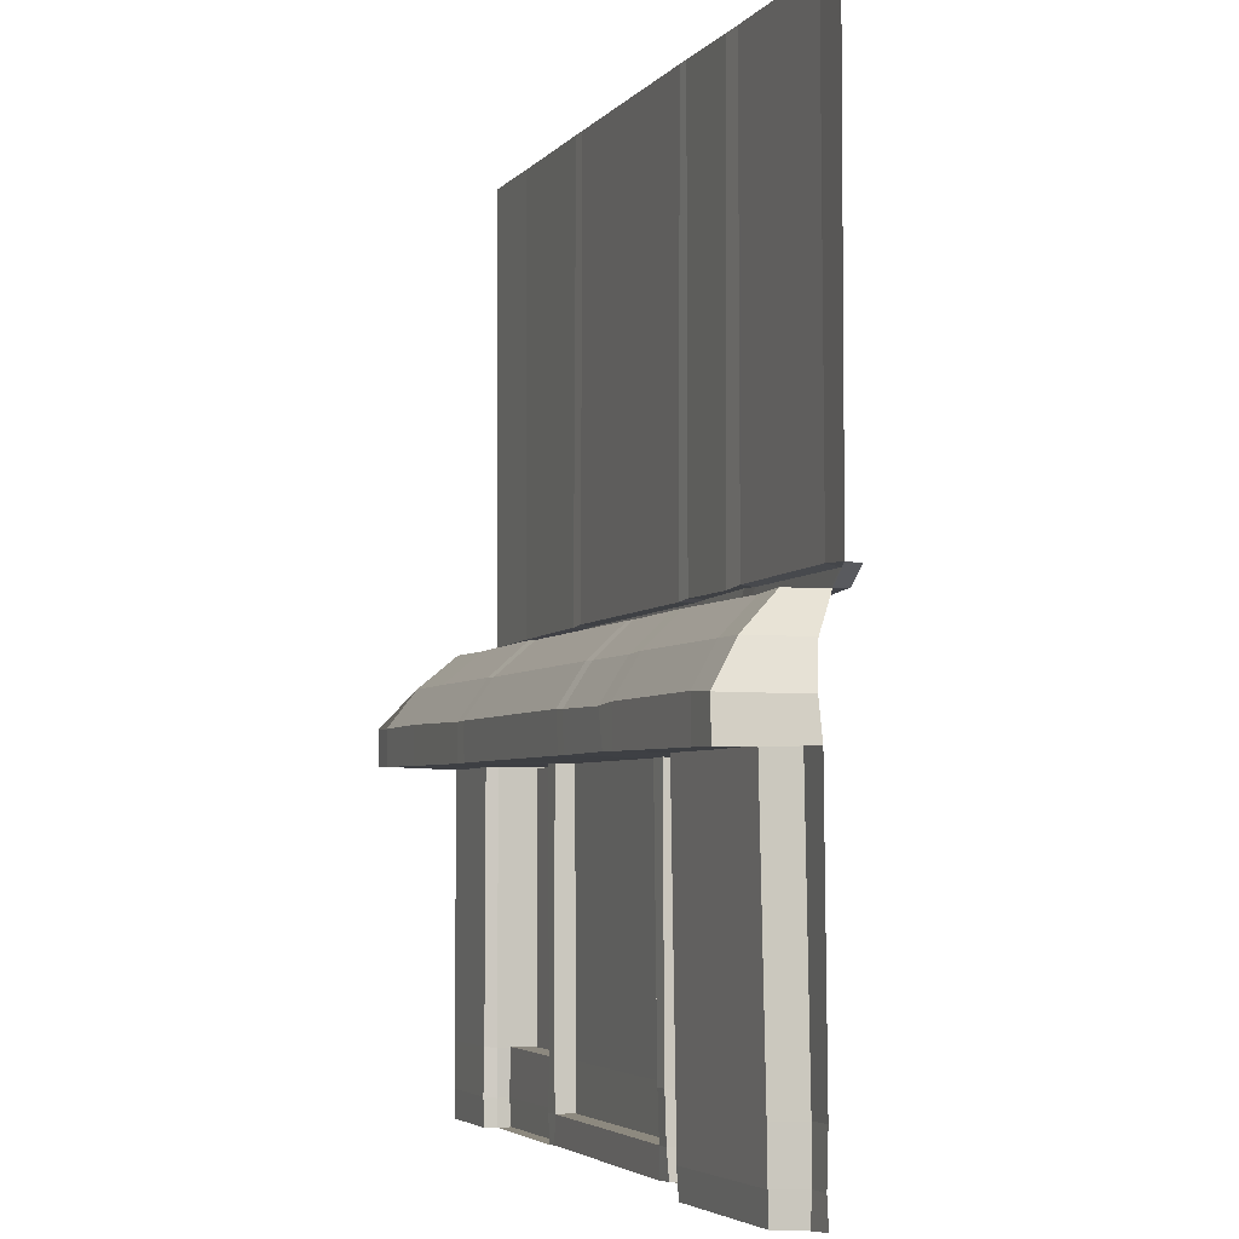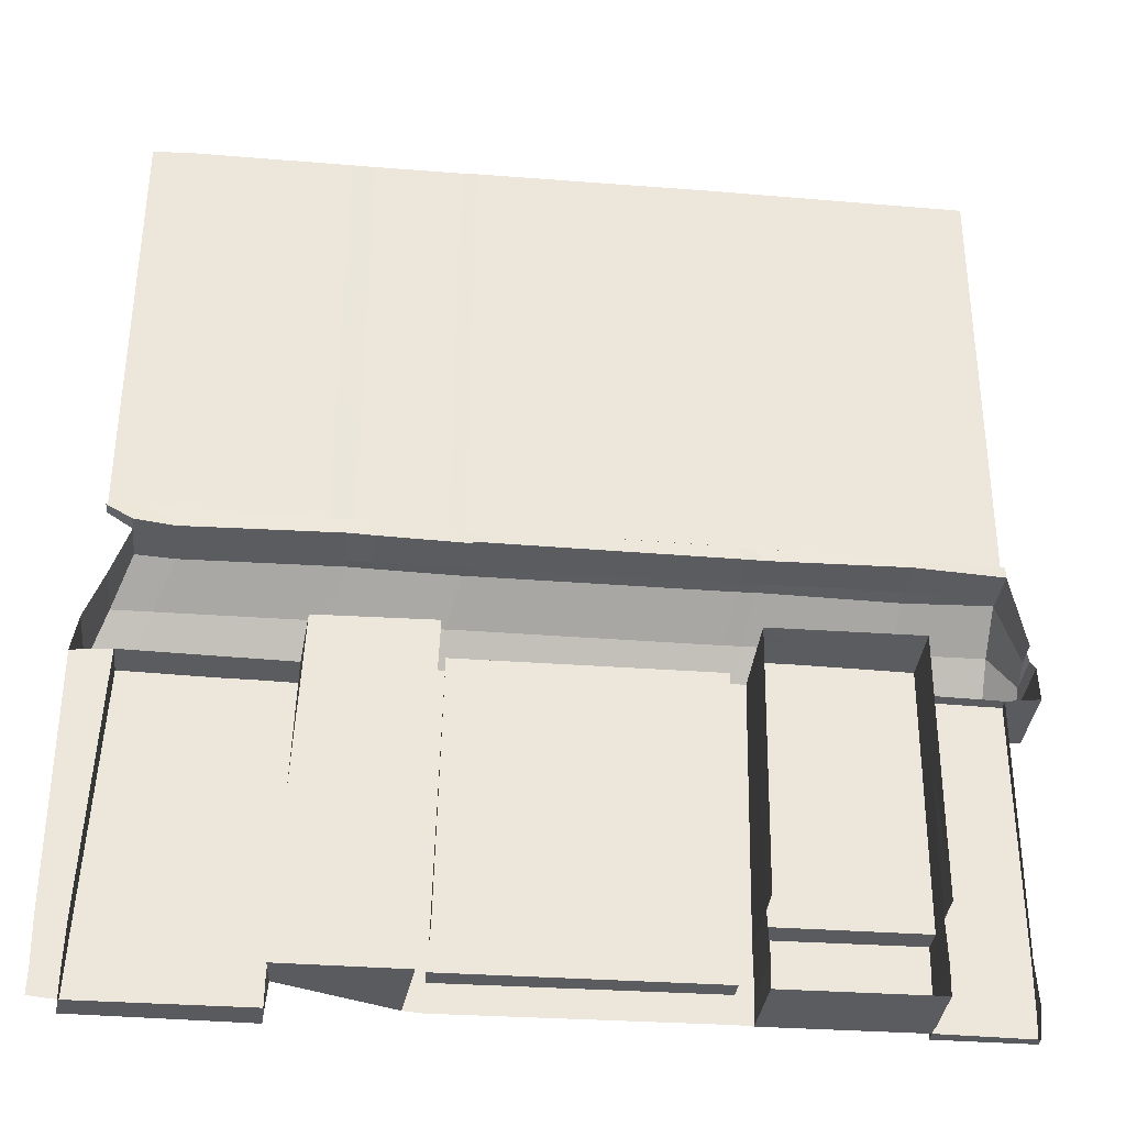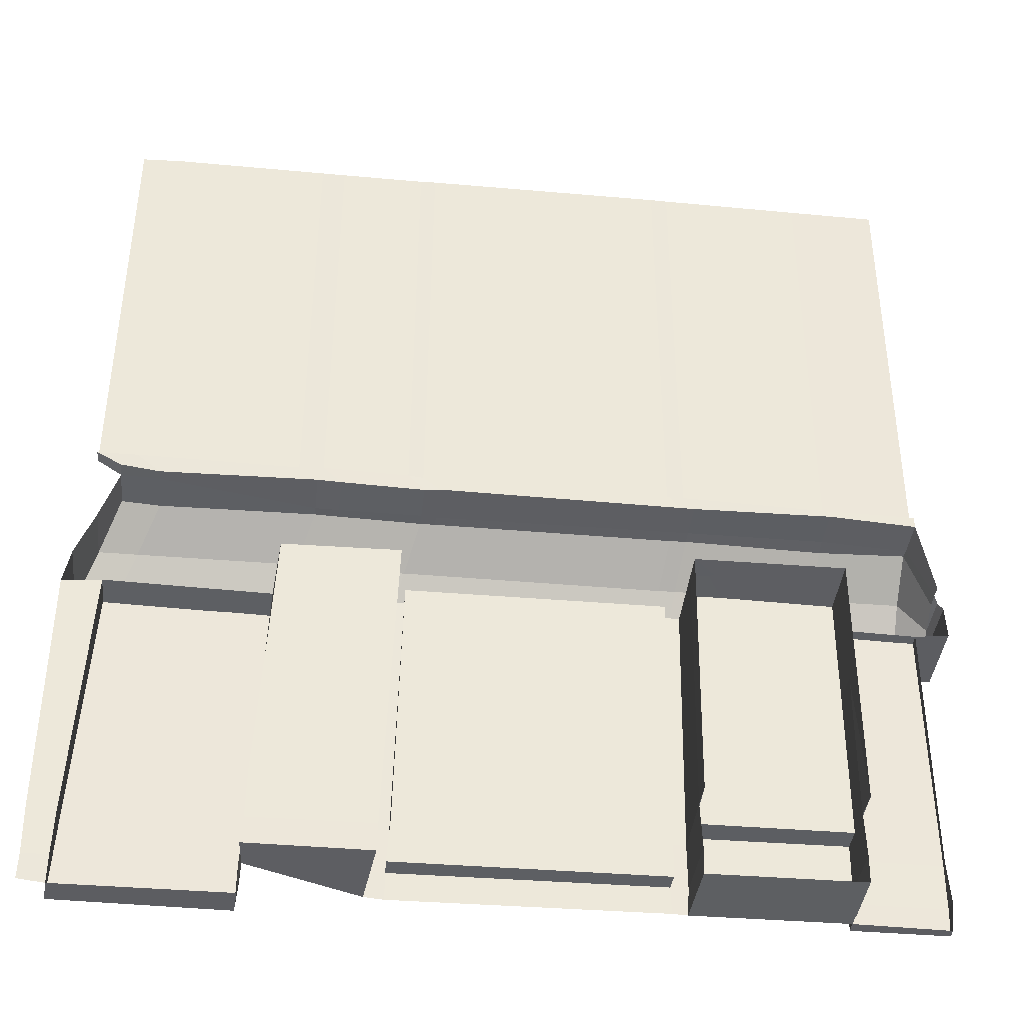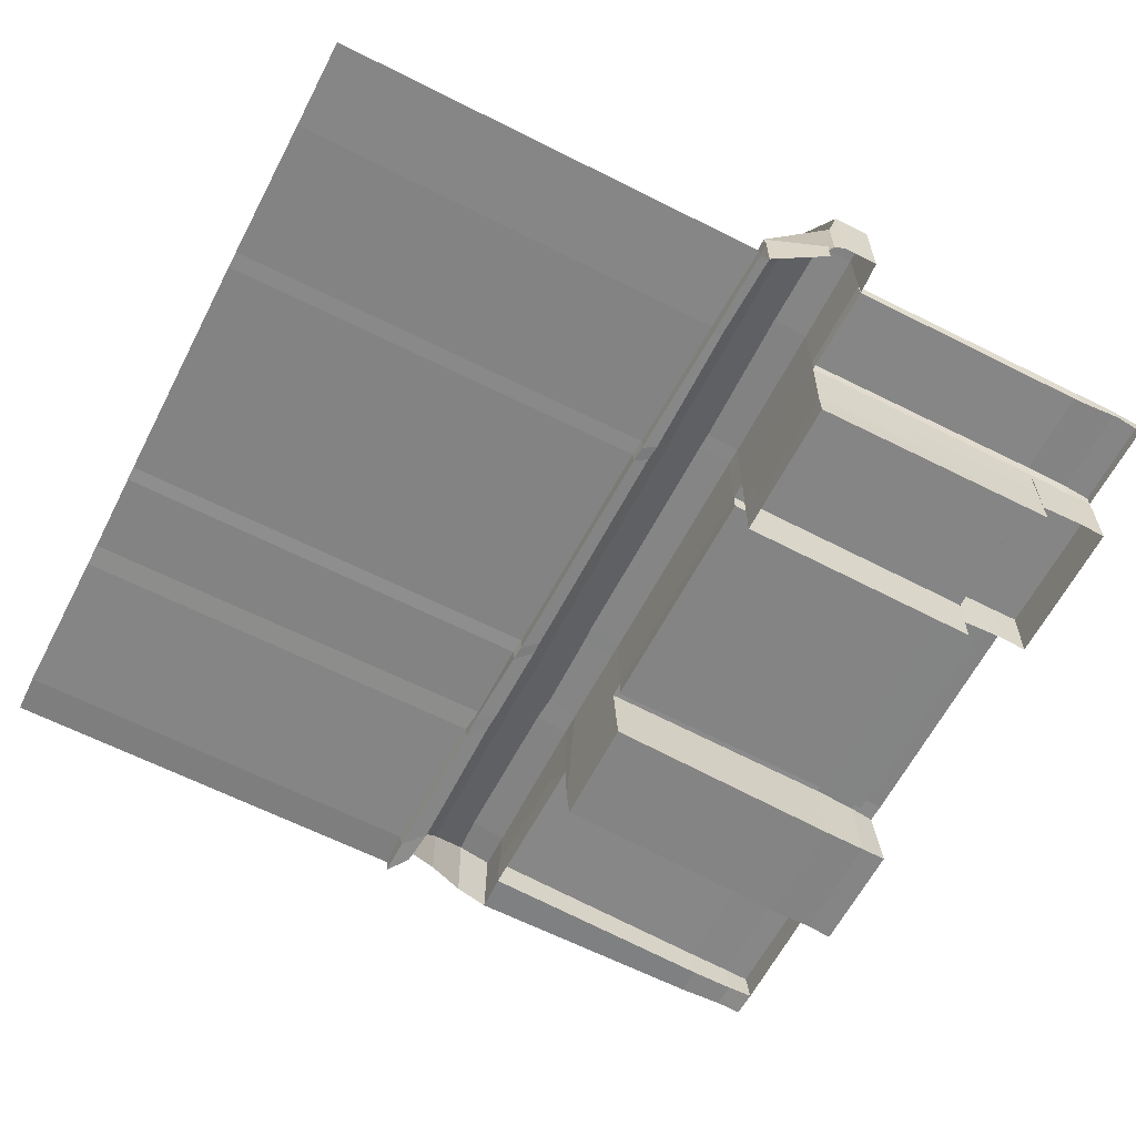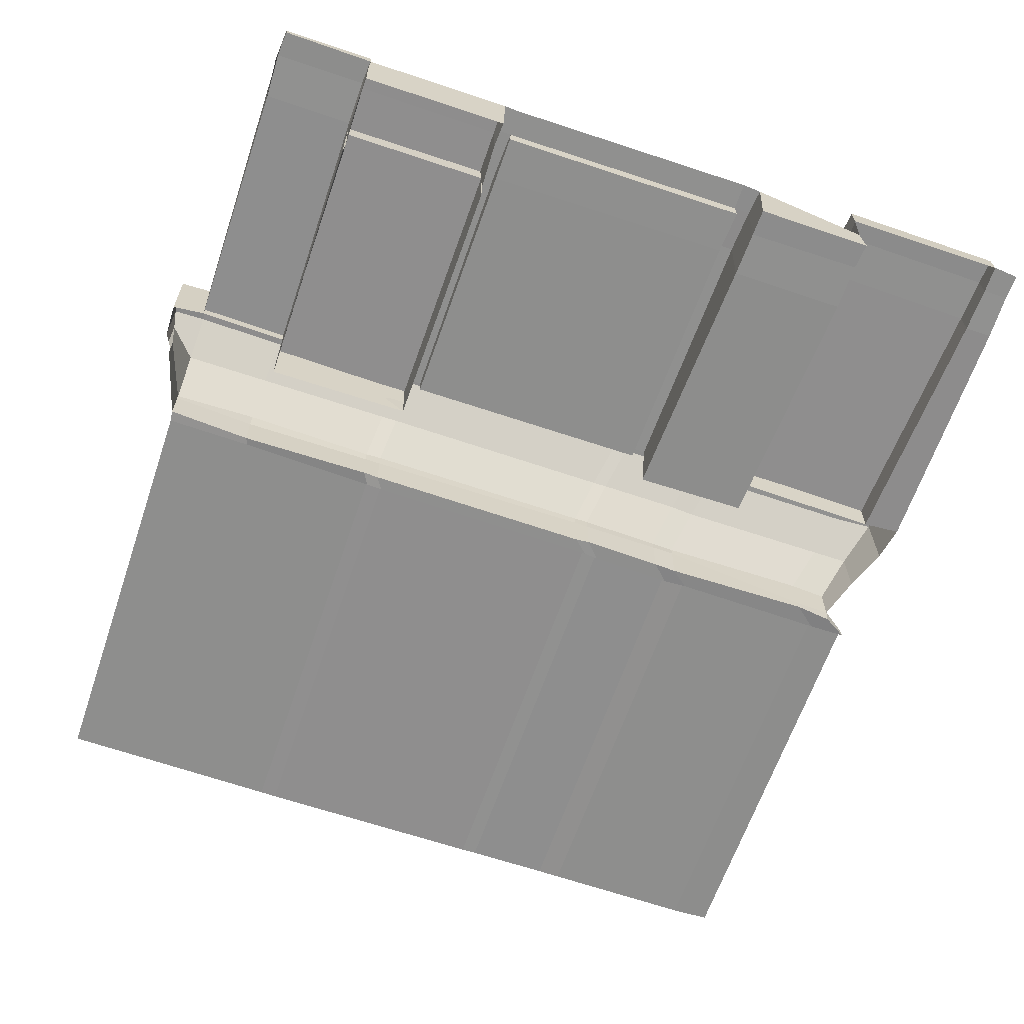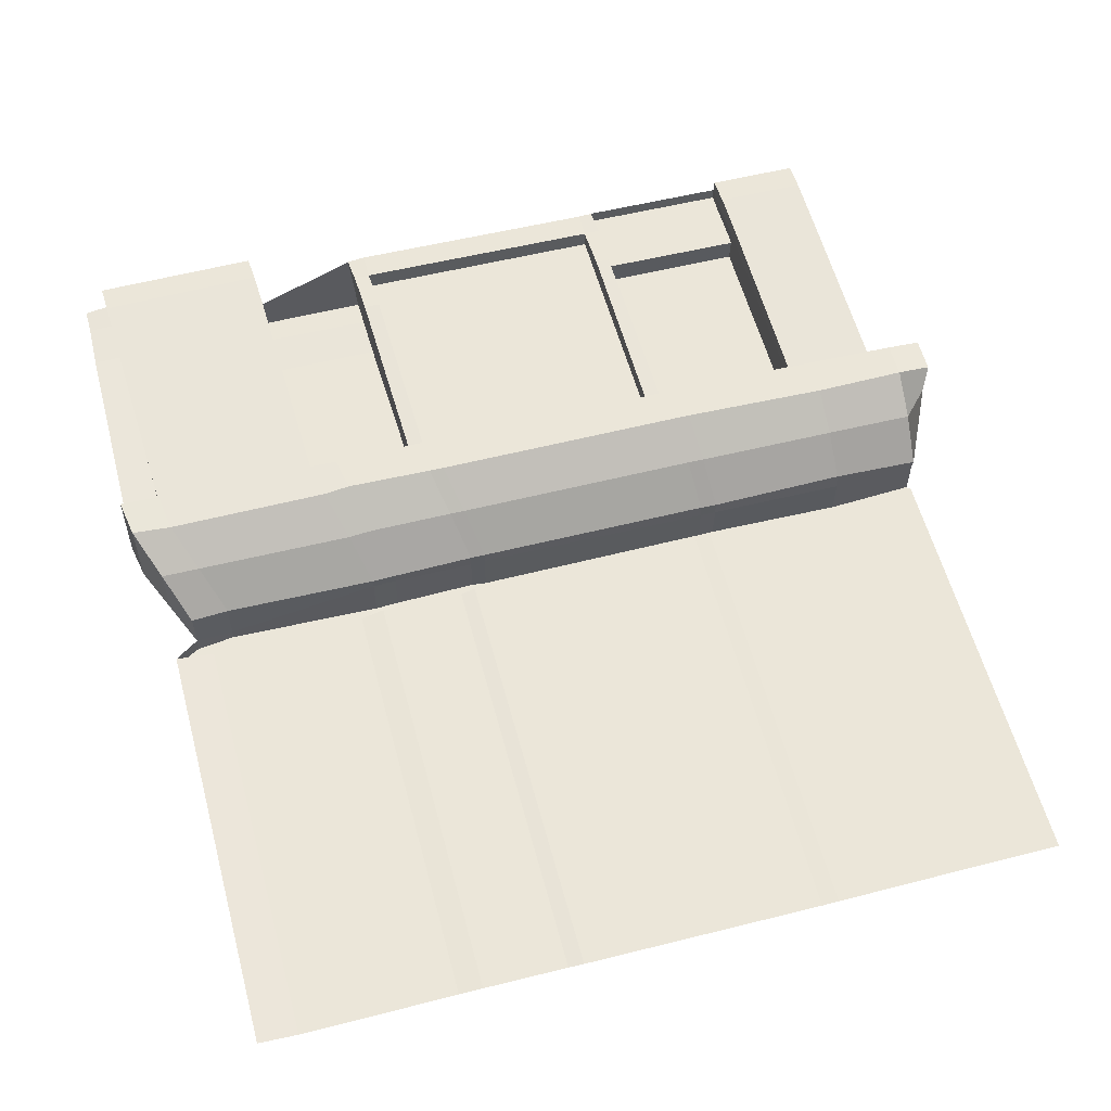
<metadata>
{"format":"obj","ext":"obj","renderer":"f3d","projection":"perspective","resolution":1024,"background":"white","views":[{"elev":-4.1,"azim":70.0,"up":"+Y"},{"elev":-34.1,"azim":173.9,"up":"+Y"},{"elev":-39.3,"azim":173.6,"up":"+Y"},{"elev":-61.7,"azim":-117.2,"up":"+Z"},{"elev":-64.9,"azim":-18.8,"up":"+Z"},{"elev":57.4,"azim":165.4,"up":"+Z"}]}
</metadata>
<code>
o SmallShop_SmallShop.001
v -12.42 4.095 -0.2239
v -11.9 8.128 -0.2276
v -12.21 4.278 -0.2347
v -11.87 4.26 -0.2127
v -19.34 3.547 -0.02365
v -12.09 4.105 -0.2269
v -19.42 3.421 0.002106
v -11.73 3.421 0.03219
v -19.42 3.116 -0.01633
v -11.67 3.101 0.02628
v -12.09 4.116 -0.3545
v -11.86 4.251 -0.3361
v -12.26 8.137 -0.2353
v -19.34 3.539 -0.14
v -11.73 3.425 0.7467
v -12.09 4.104 0.1358
v -19.34 3.533 0.09929
v -19.43 3.441 0.716
v -11.68 3.09 0.759
v -19.43 3.125 0.7045
v -12.02 3.119 0.004207
v -11.66 0.156 0.009023
v -19.13 8.11 -0.2377
v -19.13 4.139 -0.2465
v -19.14 4.05 -0.001832
v -19.13 3.092 0.002288
v -19.13 4.142 -0.3728
v -19.14 4.05 -0.3561
v -19.14 4.069 0.09763
v -19.14 3.436 0.7229
v -19.14 3.118 0.7131
v -19.12 0.1614 0.008659
v -12.21 4.254 -0.3398
v -12.42 4.083 -0.339
v -12.42 4.085 0.1382
v -12.08 3.445 0.7385
v -12.03 3.096 0.7502
v -11.89 0.1401 0.02721
v -13.65 8.128 -0.2373
v -13.63 4.251 -0.2334
v -13.8 4.089 0.02405
v -13.48 3.105 0.02245
v -13.63 4.238 -0.3419
v -13.8 4.1 -0.3585
v -13.8 4.093 0.1181
v -13.52 3.438 0.7365
v -13.48 3.106 0.743
v -13.38 0.147 0.02862
v -14.62 8.129 -0.2337
v -14.6 4.229 -0.23
v -14.74 4.078 0.01208
v -14.48 3.1 0.01147
v -14.6 4.223 -0.3566
v -14.74 4.08 -0.3472
v -14.74 4.079 0.1287
v -14.52 3.427 0.7373
v -14.47 3.105 0.7448
v -14.37 0.1632 0.006292
v -17.07 8.125 -0.2424
v -17.07 4.18 -0.2262
v -17.14 4.078 -0.007147
v -17.02 3.107 -0.001617
v -17.07 4.183 -0.3651
v -17.14 4.068 -0.3639
v -17.14 4.079 0.1189
v -17.03 3.424 0.7353
v -17.01 3.101 0.7378
v -16.97 0.1623 0.00505
v -18.34 8.113 -0.2413
v -18.33 4.164 -0.2507
v -18.37 4.084 -0.01091
v -18.31 3.103 -0.005257
v -18.33 4.15 -0.3661
v -18.37 4.08 -0.3783
v -18.37 4.06 0.1224
v -18.33 3.446 0.7189
v -18.32 3.109 0.7229
v -18.3 0.1681 0.001516
v -18.31 3.111 0.1038
v -19.13 3.11 0.1124
v -18.3 0.1693 0.1125
v -19.13 0.1699 0.1123
v -11.87 0.1615 0.3137
v -12.02 3.116 0.3119
v -13.48 3.099 0.3349
v -13.36 0.1565 0.3228
v -16.92 8.126 -0.2439
v -16.92 4.195 -0.2336
v -17 4.081 -0.002651
v -16.87 3.109 -0.005128
v -16.92 4.189 -0.3644
v -17 4.077 -0.3552
v -17 4.071 0.1144
v -16.88 3.427 0.7392
v -16.86 3.103 0.7318
v -16.84 0.1691 0.005842
v -14.76 8.13 -0.2367
v -14.73 4.211 -0.2092
v -14.87 4.081 0.02688
v -14.62 3.096 0.02541
v -14.73 4.213 -0.3523
v -14.87 4.085 -0.36
v -14.87 4.081 0.1303
v -14.65 3.432 0.7416
v -14.61 3.105 0.7391
v -14.54 0.1547 0.01666
v -11.67 0.3931 0.0187
v -19.15 0.425 -0.001958
v -11.89 0.3922 0.01797
v -13.37 0.3984 0.01581
v -14.39 0.3992 0.01717
v -16.98 0.4062 0.005596
v -18.3 0.4063 0.003047
v -19.14 0.4188 0.1118
v -18.31 0.4185 0.1167
v -11.88 0.4033 0.3152
v -13.38 0.3922 0.3318
v -16.83 0.4071 0.001323
v -14.54 0.3977 0.01496
v -14.61 3.105 -0.1548
v -16.87 3.106 -0.1677
v -16.83 0.4086 -0.164
v -14.53 0.3999 -0.1578
v -16.99 0.4097 -0.6334
v -17.01 3.101 -0.6365
v -18.31 3.117 -0.6441
v -16.98 0.1667 -0.6381
v -18.3 0.1703 -0.6445
v -18.31 0.4151 -0.6385
v -11.66 0.8074 0.01048
v -19.13 0.8055 -0.000385
v -11.91 0.8054 0.01302
v -13.39 0.7978 0.0209
v -14.41 0.7981 0.02181
v -16.98 0.8054 0.003152
v -18.3 0.8119 0.006002
v -19.15 0.8226 0.1079
v -18.32 0.8241 0.1069
v -11.9 0.8097 0.3129
v -13.4 0.7924 0.3282
v -16.85 0.813 0.006005
v -14.56 0.7974 0.01984
v -16.84 0.8104 -0.1721
v -14.56 0.7969 -0.1558
v -16.98 0.8046 -0.63
v -18.3 0.8071 -0.6364
v -16.98 0.8053 -0.873
v -17.01 3.1 -0.8662
v -18.31 3.107 -0.873
v -18.31 0.8186 -0.8716
v -13.87 8.127 -0.2361
v -13.84 4.226 -0.2115
v -14.01 4.086 0.02327
v -13.51 3.105 -0.4242
v -13.84 4.246 -0.3517
v -14 4.09 -0.36
v -14.01 4.091 0.1221
v -13.75 3.417 0.7458
v -13.7 3.11 0.7383
v -13.41 0.1507 -0.4201
v -13.41 0.3916 -0.418
v -13.41 0.8078 -0.4312
v -13.52 3.083 -0.7077
v -14.54 3.095 -0.7165
v -13.38 0.1505 -0.7238
v -14.43 0.151 -0.7222
v -14.45 0.7983 -0.7287
v -14.43 0.3941 -0.7228
v -13.4 0.3861 -0.7182
v -13.4 0.8012 -0.7235
v -16.99 0.1705 -0.1048
v -18.3 0.1724 -0.1118
v -17 0.411 -0.1102
v -18.3 0.4081 -0.1048
v -17 0.8119 -0.106
v -18.31 0.8188 -0.1115
v -16.99 0.8083 -0.3351
v -17.02 3.111 -0.3465
v -18.31 3.097 -0.338
v -18.3 0.8106 -0.339
v -11.91 3.786 -0.05096
v -19.38 3.507 0.03562
v -11.91 3.788 0.4876
v -19.38 3.51 0.4541
v -19.14 3.776 0.4566
v -12.25 3.788 0.4848
v -13.66 3.789 0.4737
v -14.63 3.776 0.4794
v -17.09 3.775 0.4735
v -18.35 3.776 0.467
v -16.94 3.772 0.4732
v -14.76 3.78 0.4823
v -13.88 3.777 0.4803
f 3 4 2 13
f 4 3 33 12
f 181 6 16 183
f 182 7 18 184
f 132 130 10 21
f 34 11 12 33
f 1 6 11 34
f 6 1 35 16
f 6 4 12 11
f 186 183 16 35
f 37 19 15 36
f 21 10 19 37
f 7 9 20 18
f 10 8 15 19
f 25 5 17 29
f 71 25 29 75
f 9 26 31 20
f 20 31 30 18
f 184 185 29 17
f 5 25 28 14
f 42 21 37 47
f 187 186 35 45
f 70 24 27 73
f 47 37 36 46
f 41 1 34 44
f 44 34 33 43
f 21 42 85 84
f 40 3 13 39
f 152 40 39 151
f 162 133 42 154
f 156 44 43 155
f 153 41 44 156
f 159 47 46 158
f 3 40 43 33
f 193 187 45 157
f 154 42 47 159
f 1 41 45 35
f 100 52 57 105
f 192 188 55 103
f 105 57 56 104
f 99 51 54 102
f 102 54 53 101
f 142 134 52 100
f 98 50 49 97
f 152 50 53 155
f 153 51 55 157
f 70 60 59 69
f 62 72 126 125
f 74 64 63 73
f 71 61 64 74
f 77 67 66 76
f 190 189 65 75
f 72 62 67 77
f 88 60 63 91
f 89 61 65 93
f 26 72 77 31
f 185 190 75 29
f 31 77 76 30
f 25 71 74 28
f 28 74 73 27
f 136 72 79 138
f 24 70 69 23
f 60 70 73 63
f 61 71 75 65
f 137 138 79 80
f 32 78 81 82
f 108 32 82 114
f 72 26 80 79
f 140 139 84 85
f 110 48 86 117
f 132 21 84 139
f 48 38 83 86
f 99 89 93 103
f 98 88 91 101
f 60 88 87 59
f 135 141 90 62
f 64 92 91 63
f 61 89 92 64
f 67 95 94 66
f 189 191 93 65
f 62 90 95 67
f 50 98 101 53
f 51 99 103 55
f 88 98 97 87
f 142 100 120 144
f 92 102 101 91
f 89 99 102 92
f 95 105 104 94
f 191 192 103 93
f 90 100 105 95
f 96 106 119 118
f 68 96 118 112
f 38 109 116 83
f 133 110 117 140
f 86 83 116 117
f 131 108 114 137
f 82 81 115 114
f 78 113 115 81
f 135 62 125 145
f 106 58 111 119
f 160 48 110 161
f 38 22 107 109
f 143 144 120 121
f 141 118 122 143
f 118 119 123 122
f 100 90 121 120
f 126 146 150 149
f 146 129 174 176
f 68 112 124 127
f 136 113 129 146
f 113 78 128 129
f 78 68 127 128
f 72 136 146 126
f 127 124 173 171
f 90 141 143 121
f 122 123 144 143
f 112 135 145 124
f 26 131 137 80
f 42 133 140 85
f 119 142 144 123
f 112 118 141 135
f 109 132 139 116
f 117 116 139 140
f 114 115 138 137
f 113 136 138 115
f 119 111 134 142
f 161 110 133 162
f 109 107 130 132
f 124 145 175 173
f 125 126 149 148
f 149 150 180 179
f 145 125 148 147
f 161 162 170 169
f 52 134 167 164
f 41 153 157 45
f 40 152 155 43
f 52 154 159 57
f 188 193 157 55
f 57 159 158 56
f 51 153 156 54
f 54 156 155 53
f 134 111 168 167
f 50 152 151 49
f 168 169 170 167
f 166 165 169 168
f 167 170 163 164
f 162 154 163 170
f 58 160 165 166
f 111 58 166 168
f 154 52 164 163
f 160 161 169 165
f 172 171 173 174
f 174 173 175 176
f 180 177 178 179
f 176 175 177 180
f 147 148 178 177
f 145 147 177 175
f 150 146 176 180
f 129 128 172 174
f 148 149 179 178
f 128 127 171 172
f 56 158 193 188
f 94 104 192 191
f 66 94 191 189
f 30 76 190 185
f 76 66 189 190
f 104 56 188 192
f 158 46 187 193
f 46 36 186 187
f 18 30 185 184
f 36 15 183 186
f 5 182 184 17
f 8 181 183 15

</code>
